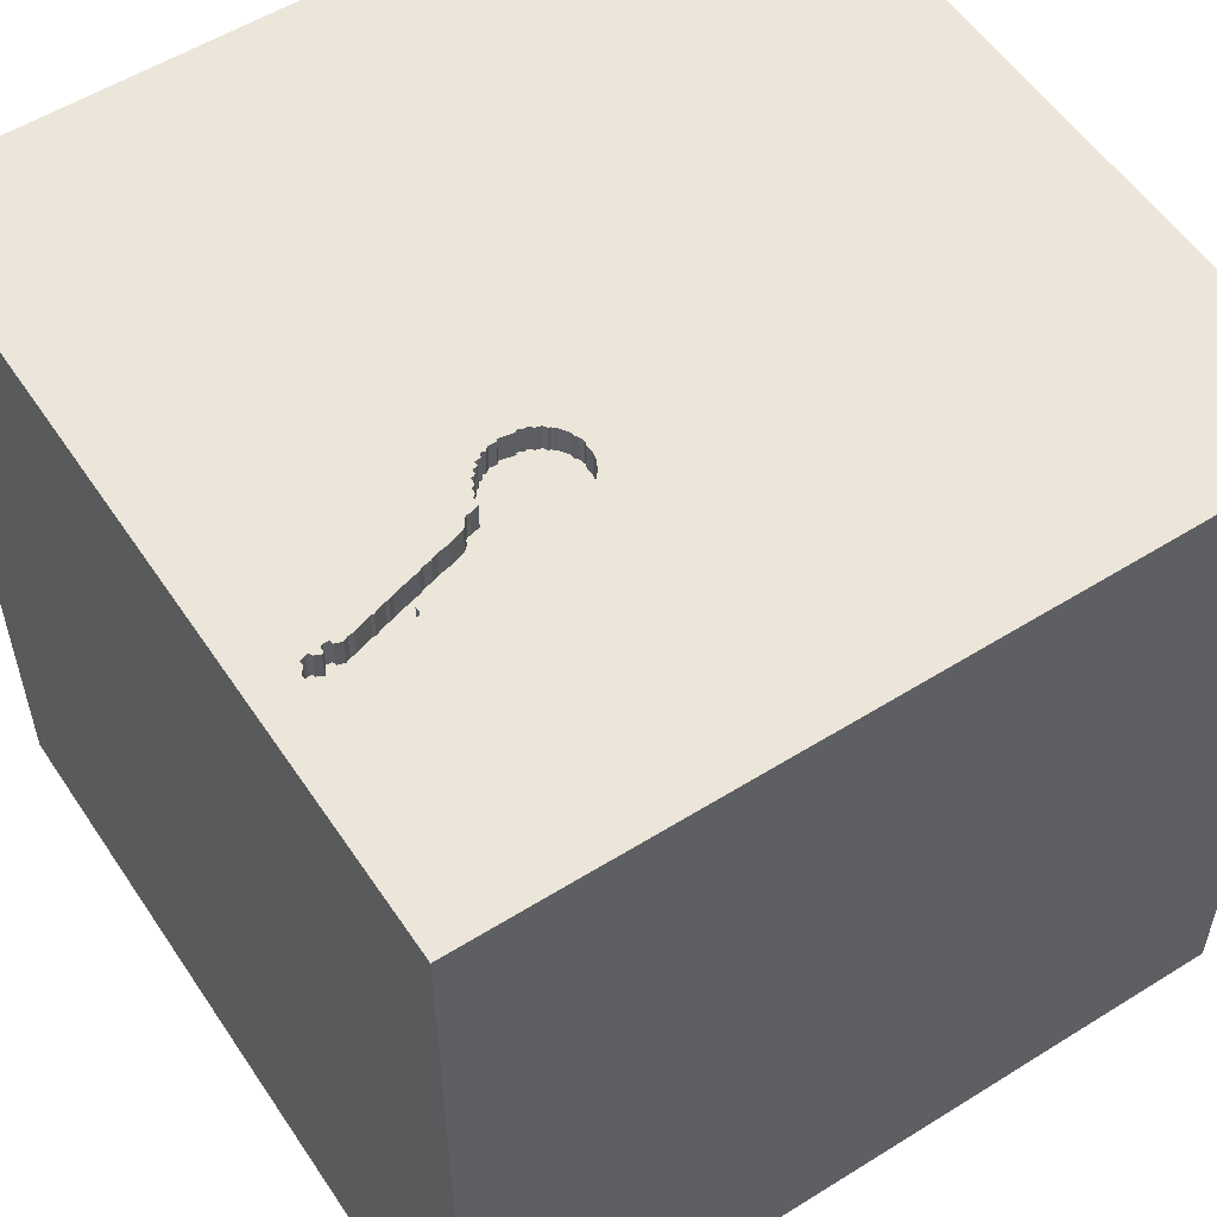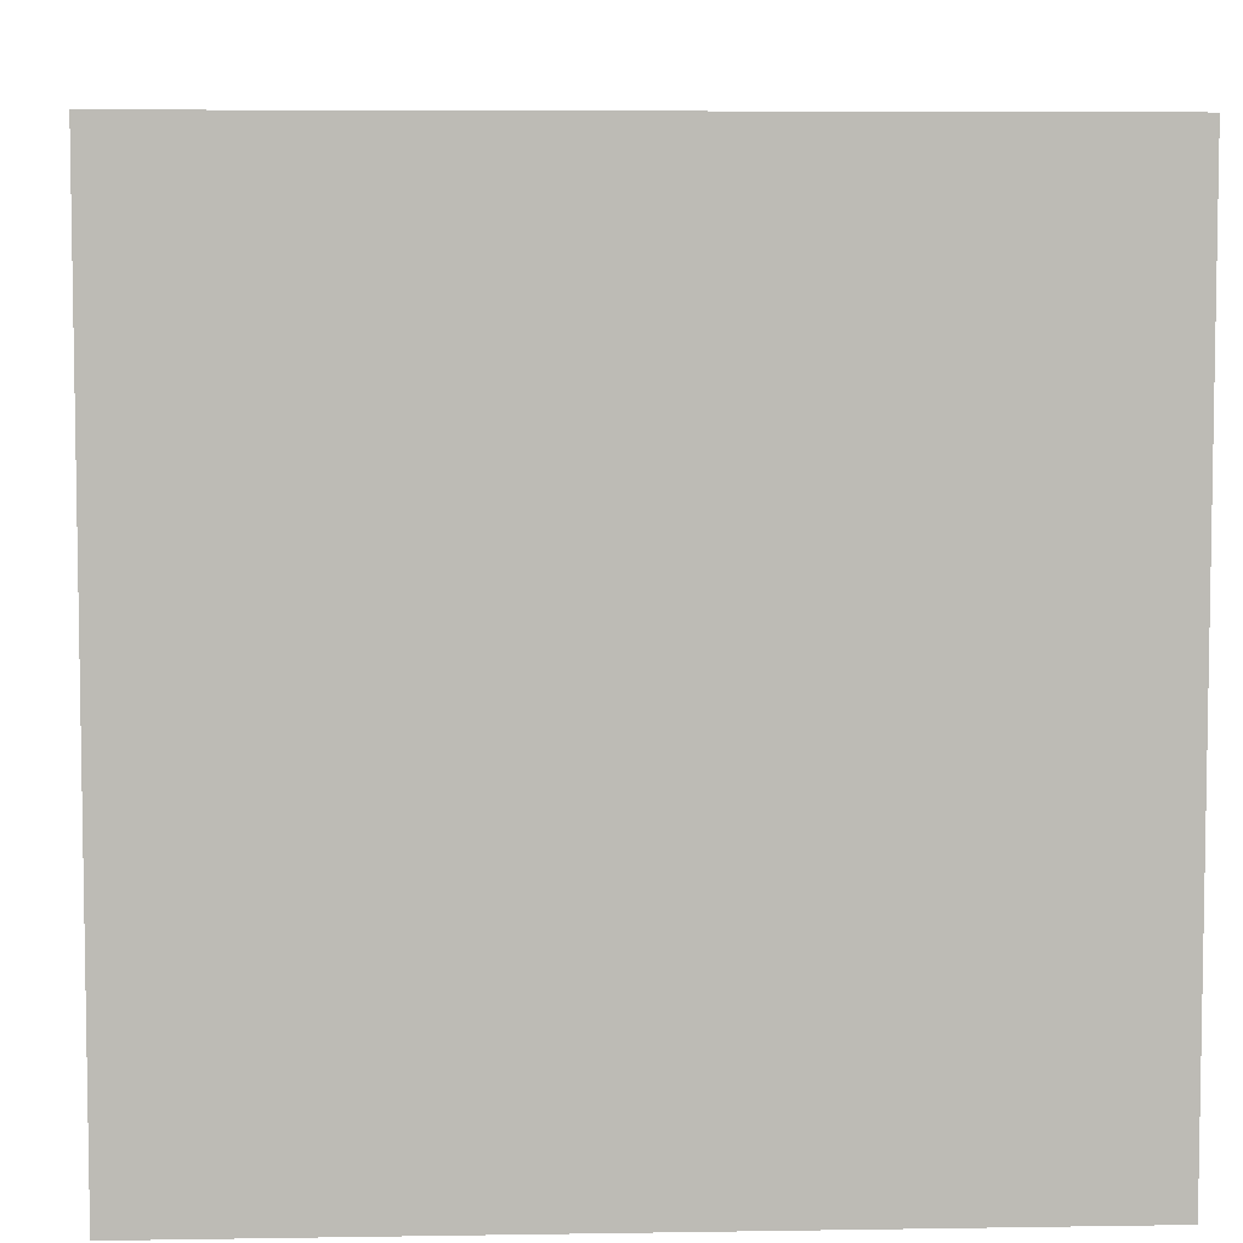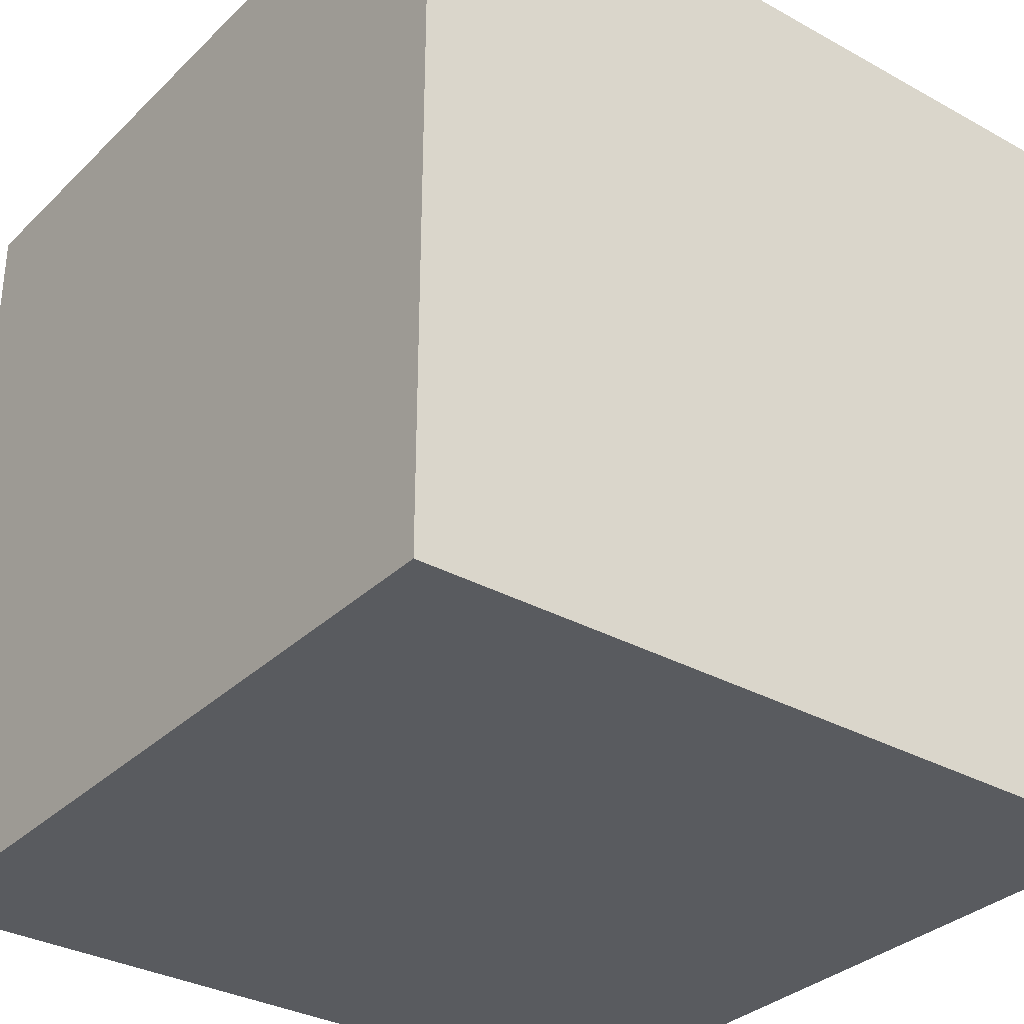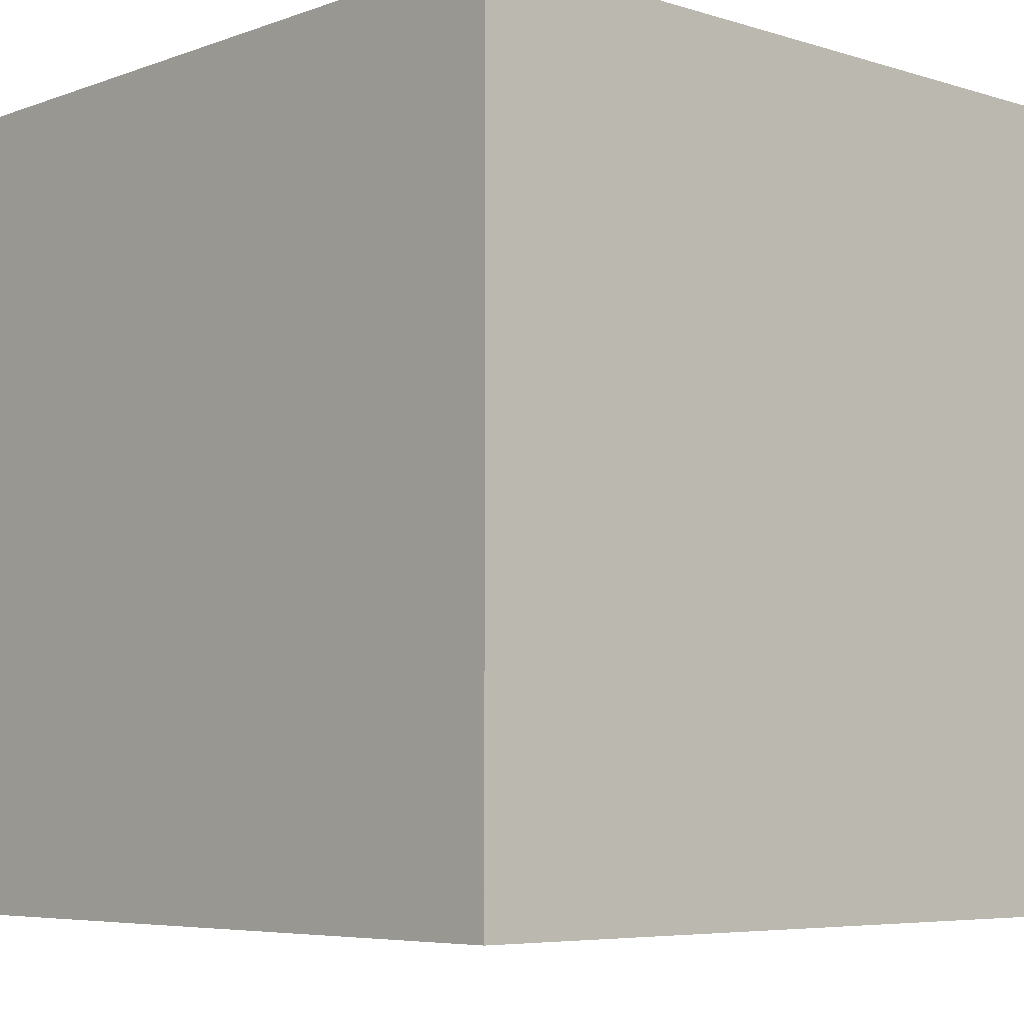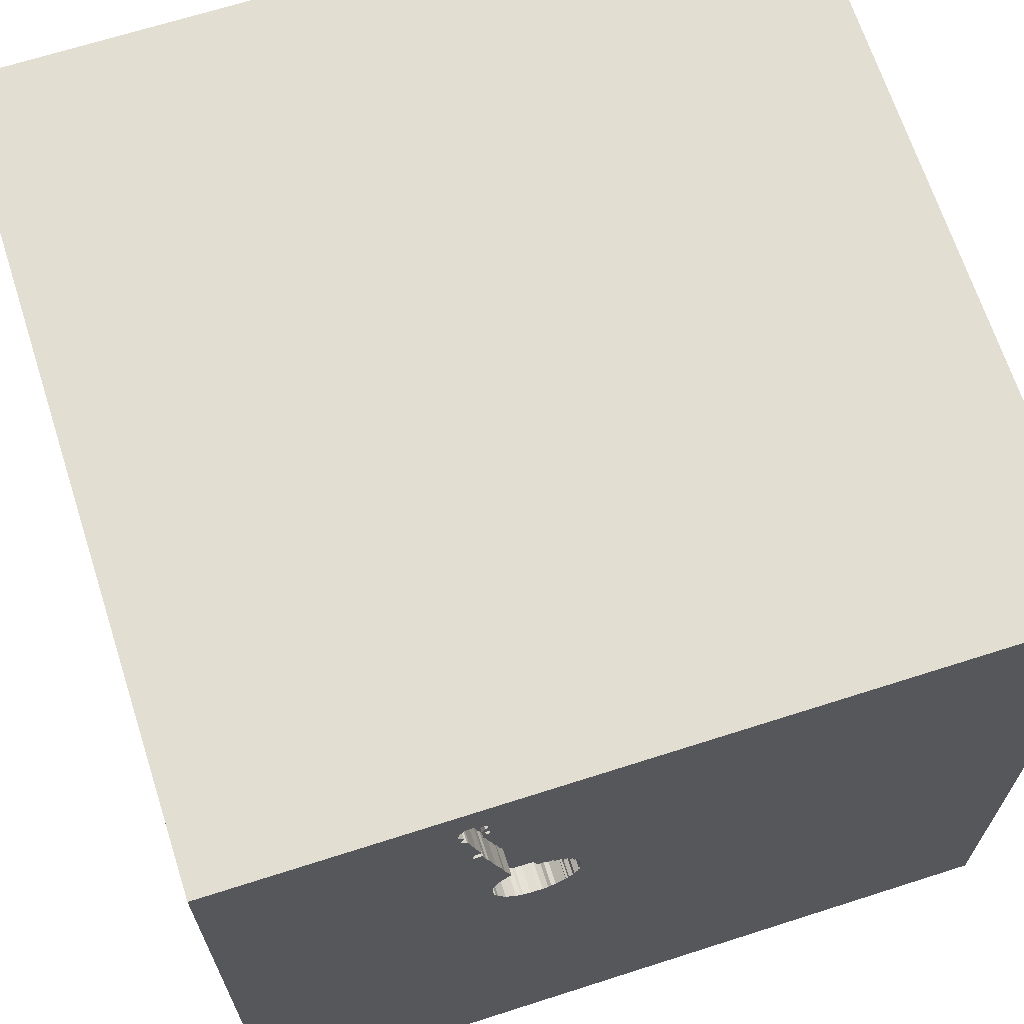
<metadata>
{"format":"obj","ext":"obj","renderer":"f3d","projection":"perspective","resolution":1024,"background":"white","views":[{"elev":55.4,"azim":56.7,"up":"+Y"},{"elev":6.2,"azim":87.2,"up":"+Z"},{"elev":-32.6,"azim":-127.5,"up":"+Y"},{"elev":-6.0,"azim":-132.8,"up":"+Y"},{"elev":67.4,"azim":162.2,"up":"+Z"}]}
</metadata>
<code>
o guitar_34
v 0.4796 1.5 0.8748
v 0.4796 1.4 0.8748
v 0.6467 1.5 1.233
v 0.6467 1.4 1.233
v 0.2652 1.5 0.6068
v 0.2652 1.4 0.6068
v 0.5097 1.5 0.7278
v 0.2416 1.5 0.5212
v 0.2416 1.4 0.5212
v 0.3505 1.5 0.3249
v 0.3505 1.4 0.3249
v 0.543 1.5 1.098
v 0.4144 1.5 0.3231
v 0.3845 1.5 0.6696
v 0.3845 1.4 0.6696
v 0.6236 1.5 1.184
v 0.3841 1.5 0.3241
v 0.3841 1.4 0.3241
v 0.2519 1.5 0.5622
v 0.2519 1.4 0.5622
v 0.4043 1.5 0.7181
v 0.574 1.5 0.9558
v 0.6138 1.5 1.141
v 0.2426 1.5 0.4206
v 0.2426 1.4 0.4206
v 0.4929 1.5 0.9194
v 0.5651 1.5 1.16
v 0.5651 1.4 1.16
v 0.306 1.5 0.6435
v 0.5394 1.5 0.4433
v 0.5394 1.4 0.4433
v 0.4898 1.5 0.6307
v 0.2396 1.5 0.459
v 0.2869 1.5 0.367
v 0.2869 1.4 0.367
v 1.5 1.5 -1.5
v 0.1823 0.4818 1.5
v 0.4167 -0.1562 1.5
v 1.5 1.5 1.5
v 1.5 -1.5 -1.5
v 1.5 -1.5 1.5
v 0.4818 -1.5 -0.1823
v 0.5143 1.5 -0.04883
v 0.4167 1.5 1.094
v 0.3228 1.5 0.3362
v 0.4167 1.5 1.354
v 0.3138 1.5 0.6441
v 0.3943 1.5 0.6737
v 0.2788 1.5 0.6045
v 0.2788 1.4 0.6045
v 0.3355 1.5 0.6524
v 0.284 1.5 0.625
v 0.284 1.4 0.625
v -0.05208 -0 1.5
v -0.1693 -0.4688 1.5
v -0.1562 -1.5 0.4427
v -0.1562 -1.5 -0
v 0 -1.5 -0.4688
v 0 -1.5 -1.198
v -0.05208 0.9896 1.5
v 0.5279 1.5 1.033
v 0.5279 1.4 1.033
v 0.5235 1.5 1.024
v 0.5191 1.5 1.015
v 0.5191 1.4 1.015
v 0.2759 1.5 0.3796
v 0.4297 1.5 0.7368
v 0.4297 1.4 0.7368
v 0.605 1.5 1.341
v 0.2637 1.5 0.5832
v 0.3006 1.5 0.6263
v 0.3006 1.4 0.6263
v 0.2874 1.5 0.3603
v 0.2874 1.4 0.3603
v 0.5916 1.5 1.054
v 0.4144 1.4 0.3231
v 1.094 -1.5 -0.02604
v 1.12 1.5 0.6836
v 0.5509 1.5 0.5113
v 0.5509 1.4 0.5113
v 0.5424 1.5 0.4469
v 0.5354 1.5 0.4296
v 0.6319 1.5 1.339
v 0.6319 1.4 1.339
v 0.3943 1.4 0.6737
v 0.4683 1.5 0.8471
v 0.4136 1.5 0.7289
v 0.4136 1.4 0.7288
v 0.285 1.5 0.6117
v 0.5518 1.5 1.246
v 0.2364 1.5 0.457
v 0.2364 1.4 0.457
v 0.5483 1.5 0.4821
v 0.5044 1.5 0.3735
v 0.5044 1.4 0.3735
v 0.5577 1.5 1.256
v 0.5577 1.4 1.256
v 0.3613 1.5 0.6662
v 0.28 1.5 0.3698
v 0.28 1.4 0.3698
v 0.553 1.5 1.126
v 0.5455 1.5 0.4505
v 0.5455 1.4 0.4505
v 0.5688 1.5 1.287
v 0.3068 1.5 0.6335
v 0.5577 1.5 1.3
v 0.5691 1.5 0.9319
v 0.4667 1.5 0.3405
v 0.3643 1.5 0.6714
v 0.5314 1.5 0.4158
v 0.5314 1.4 0.4158
v 0.6116 1.5 0.9905
v -0.625 -0.1562 1.5
v -0.5599 -1.5 -0.1823
v -1.5 0.5729 0.2344
v -1.5 1.5 -1.5
v -1.5 0.1823 0.7812
v -1.5 0.02604 -1.094
v -1.5 -0.1823 0.1562
v -1.5 0.1302 -0.3125
v -1.5 1.5 1.5
v -1.5 -0.5469 -0.2083
v -1.5 -1.5 -1.5
v -1.5 -1.5 1.5
v 0.285 1.4 0.6117
v 0.5438 1.5 1.088
v 0.5438 1.4 1.088
v 0.2637 1.4 0.5832
v 0.4051 1.5 0.7081
v 0.4051 1.4 0.7081
v 0.4667 1.4 0.3405
v 0.442 1.5 0.7512
v 0.3068 1.4 0.6335
v 0.5186 1.5 0.3958
v 0.5208 1.5 0.7292
v 0.5128 1.5 0.7465
v 0.5829 1.5 1.322
v 0.2374 1.5 0.4437
v 0.2374 1.4 0.4437
v 0.5059 1.5 0.7057
v 0.5059 1.4 0.7057
v 0.2446 1.5 0.4375
v 0.5354 1.5 1.065
v 0.6236 1.4 1.184
v 0.2473 1.5 0.5786
v 0.2473 1.4 0.5786
v 0.566 1.5 1.324
v 0.4842 1.5 0.902
v 0.6479 1.5 1.262
v 0.6567 1.5 1.277
v 0.6567 1.4 1.277
v 0.3294 1.5 0.6453
v 0.3294 1.4 0.6453
v 0.4841 1.5 0.6403
v 0.639 1.5 1.246
v 0.639 1.4 1.246
v 0.605 1.4 1.341
v 0.3776 1.5 0.3219
v 0.6545 1.5 1.307
v 0.4951 1.5 0.6277
v 0.4951 1.4 0.6277
v 0.5271 1.5 1.043
v 0.5271 1.4 1.043
v 0.5789 1.5 0.9796
v 0.5789 1.4 0.9796
v 0.5604 1.5 0.9145
v 0.5604 1.4 0.9145
v 0.6545 1.4 1.307
v 0.601 1.5 1.085
v 0.5691 1.4 0.9319
v 0.2618 1.5 0.3885
v 0.2618 1.4 0.3885
v 0.6293 1.5 1.198
v 0.6293 1.4 1.198
v 0.5372 1.5 0.8222
v 0.5518 1.4 1.246
v 0.3643 1.4 0.6714
v 0.442 1.4 0.7512
v 0.4841 1.4 0.6403
v 0.335 1.5 0.6591
v 0.335 1.4 0.6591
v 0.5128 1.4 0.7465
v 0.4503 1.5 0.3359
v 0.3397 1.5 0.3341
v 0.3397 1.4 0.3341
v 0.5585 1.5 1.29
v 0.5585 1.4 1.29
v 0.5757 1.5 1.197
v 0.5757 1.4 1.197
v 0.3228 1.4 0.3362
v 0.5372 1.4 0.8222
v 0.601 1.4 1.085
v 0.2396 1.5 0.5478
v 0.2396 1.4 0.5478
v 0.5669 1.5 1.18
v 0.5669 1.4 1.18
v 0.6145 1.5 0.9958
v 0.6145 1.4 0.9958
v 0.4611 1.5 0.8096
v 0.4611 1.4 0.8096
v 0.6472 1.5 1.227
v 0.648 1.5 1.216
v 0.5246 1.5 0.5931
v 0.5443 1.5 0.5544
v 0.5443 1.4 0.5544
v 0.4846 1.5 0.6337
v 0.4846 1.4 0.6337
v 0.648 1.4 1.216
v 0.3355 1.4 0.6524
v 0.5744 1.5 1.258
v 0.5744 1.4 1.258
v 0.5246 1.4 0.5931
v 0.543 1.4 1.098
v 0.2569 1.5 0.4083
v 0.4043 1.4 0.7181
v 0.5822 1.5 1.023
v 0.5822 1.4 1.023
v 0.585 1.5 0.9868
v 0.585 1.4 0.9868
v 0.3584 1.5 0.6609
v 0.4683 1.4 0.8471
v 0.306 1.4 0.6435
v 0.5806 1.5 1.265
v 0.2759 1.4 0.3796
v 0.2446 1.4 0.4375
v 0.2569 1.4 0.4083
v 0.4408 1.5 0.3284
v 0.4408 1.4 0.3284
v 0.6086 1.5 0.9853
v 0.6094 1.5 1.019
v 0.5533 1.5 1.226
v 0.5533 1.4 1.226
v 0.5829 1.4 1.322
v 0.5806 1.4 1.265
v 0.4503 1.4 0.3359
v 0.4739 1.5 0.8609
v 0.5688 1.4 1.287
v 0.5669 1.5 1.224
v 0.566 1.4 1.324
v 0.3584 1.4 0.6609
v 0.4929 1.4 0.9194
v 0.4842 1.4 0.902
v 0.2321 1.5 0.5137
v 0.2321 1.4 0.5137
v 0.2428 1.5 0.4609
v 0.2428 1.4 0.4609
v 0.6086 1.4 0.9853
v 0.5669 1.4 1.224
v 0.371 1.5 0.3197
v 0.371 1.4 0.3197
v 0.6094 1.4 1.019
v 0.5577 1.4 1.3
f 55 113 124
f 56 41 124
f 121 117 124
f 123 114 124
f 41 55 124
f 117 119 124
f 119 122 124
f 122 123 124
f 113 121 124
f 114 56 124
f 55 54 113
f 114 57 56
f 54 121 113
f 117 115 119
f 41 38 55
f 121 115 117
f 115 120 119
f 38 54 55
f 119 120 122
f 57 41 56
f 54 37 121
f 114 58 57
f 57 42 41
f 120 123 122
f 38 37 54
f 37 60 121
f 123 58 114
f 58 42 57
f 115 116 120
f 120 118 123
f 123 59 58
f 42 77 41
f 41 37 38
f 41 39 37
f 121 116 115
f 116 118 120
f 58 40 42
f 59 40 58
f 39 60 37
f 40 77 42
f 116 123 118
f 39 121 60
f 123 40 59
f 40 41 77
f 193 8 121
f 121 145 19
f 121 19 193
f 36 39 41
f 44 121 46
f 121 47 29
f 70 145 121
f 105 71 52
f 52 89 49
f 5 70 121
f 52 49 5
f 121 29 105
f 52 5 121
f 121 105 52
f 121 8 243
f 73 45 43
f 73 43 121
f 99 34 73
f 121 243 245
f 121 245 33
f 121 33 91
f 99 73 121
f 171 66 99
f 121 91 138
f 171 99 121
f 24 214 171
f 138 142 24
f 24 171 121
f 121 138 24
f 36 40 123
f 67 87 121
f 121 44 132
f 121 132 67
f 121 109 98
f 152 47 121
f 98 220 180
f 121 98 180
f 180 51 152
f 121 180 152
f 183 108 43
f 43 45 184
f 43 184 10
f 227 183 43
f 13 227 43
f 43 10 249
f 249 158 17
f 17 13 43
f 43 249 17
f 36 123 116
f 46 121 39
f 64 26 44
f 199 132 44
f 1 236 86
f 44 26 148
f 86 199 44
f 148 1 86
f 44 148 86
f 121 87 21
f 14 109 121
f 21 129 48
f 14 121 21
f 21 48 14
f 43 108 94
f 43 94 134
f 116 121 43
f 27 44 46
f 46 147 106
f 238 188 195
f 238 195 27
f 46 106 186
f 231 238 27
f 231 27 46
f 90 231 46
f 186 104 223
f 90 46 186
f 96 90 186
f 223 210 96
f 186 223 96
f 63 64 44
f 44 101 12
f 12 126 143
f 162 61 63
f 44 12 143
f 44 143 162
f 44 162 63
f 82 30 81
f 102 93 43
f 82 81 102
f 43 134 110
f 110 82 102
f 43 110 102
f 39 202 201
f 39 201 3
f 39 3 155
f 137 147 46
f 39 155 149
f 39 149 150
f 69 137 46
f 39 150 159
f 69 46 39
f 39 159 83
f 83 69 39
f 101 44 27
f 79 43 93
f 78 202 39
f 202 23 16
f 16 173 202
f 78 43 79
f 135 79 204
f 204 203 135
f 202 78 169
f 169 23 202
f 79 135 78
f 160 32 206
f 135 203 160
f 140 7 135
f 135 160 206
f 154 140 135
f 135 206 154
f 36 41 40
f 78 107 22
f 75 169 78
f 230 216 75
f 78 22 164
f 230 75 78
f 197 230 78
f 164 218 229
f 112 197 78
f 229 112 78
f 78 164 229
f 166 78 135
f 135 136 175
f 135 175 166
f 135 7 136
f 166 107 78
f 36 116 43
f 36 43 78
f 36 78 39
f 235 95 131
f 235 31 95
f 235 131 183
f 131 95 108
f 235 185 31
f 111 95 31
f 108 183 131
f 94 108 95
f 235 18 185
f 246 31 185
f 134 94 95
f 95 111 134
f 82 110 111
f 111 31 82
f 183 227 228
f 228 235 183
f 76 18 235
f 18 11 185
f 246 9 31
f 224 246 185
f 111 110 134
f 30 82 31
f 76 235 228
f 227 13 228
f 18 76 17
f 18 250 11
f 10 184 185
f 185 11 10
f 9 246 244
f 31 9 128
f 226 246 224
f 35 224 185
f 81 30 31
f 31 103 81
f 76 228 13
f 13 17 76
f 17 158 18
f 158 249 250
f 250 18 158
f 11 250 10
f 184 45 185
f 9 244 8
f 244 246 243
f 31 128 80
f 128 9 20
f 225 246 226
f 172 226 224
f 224 35 100
f 190 35 185
f 102 81 103
f 31 80 103
f 249 10 250
f 190 185 45
f 243 8 244
f 8 193 9
f 245 243 246
f 128 50 80
f 146 128 20
f 194 20 9
f 246 225 139
f 226 25 225
f 226 172 214
f 66 171 172
f 172 224 66
f 99 66 224
f 224 100 99
f 100 35 99
f 190 74 35
f 93 102 103
f 103 80 93
f 194 9 193
f 33 245 246
f 246 92 33
f 6 50 128
f 212 80 50
f 145 70 128
f 128 146 145
f 19 145 146
f 146 20 19
f 193 19 20
f 20 194 193
f 139 92 246
f 139 225 138
f 25 226 24
f 225 25 142
f 171 214 172
f 214 24 226
f 34 99 35
f 45 73 74
f 74 190 45
f 73 34 35
f 35 74 73
f 80 79 93
f 91 33 92
f 5 49 50
f 50 6 5
f 70 5 6
f 6 128 70
f 80 212 205
f 50 72 212
f 92 139 91
f 142 138 225
f 138 91 139
f 24 142 25
f 80 205 204
f 204 79 80
f 49 89 50
f 203 204 205
f 205 212 203
f 50 125 72
f 207 212 72
f 125 50 89
f 125 53 72
f 161 212 207
f 72 153 207
f 212 161 203
f 89 52 53
f 53 125 89
f 72 53 71
f 32 160 161
f 161 207 32
f 153 72 133
f 153 240 207
f 160 203 161
f 52 71 53
f 71 105 72
f 206 32 207
f 222 153 133
f 133 72 105
f 153 209 240
f 240 15 207
f 154 206 207
f 207 179 154
f 47 152 153
f 153 222 47
f 222 133 29
f 105 29 133
f 152 51 209
f 209 153 152
f 209 181 240
f 177 15 240
f 207 15 85
f 207 85 179
f 222 29 47
f 51 180 181
f 181 209 51
f 240 181 220
f 109 14 15
f 15 177 109
f 98 109 177
f 177 240 98
f 85 15 48
f 179 141 154
f 179 85 130
f 180 220 181
f 220 98 240
f 14 48 15
f 48 129 85
f 140 154 141
f 141 179 130
f 130 85 129
f 7 140 141
f 141 182 7
f 130 68 141
f 129 21 130
f 182 136 7
f 178 182 141
f 88 68 130
f 178 141 68
f 215 130 21
f 182 191 136
f 200 182 178
f 68 88 67
f 130 215 88
f 178 68 132
f 21 87 215
f 175 136 191
f 200 191 182
f 200 178 132
f 132 199 200
f 87 67 88
f 67 132 68
f 88 215 87
f 191 167 175
f 221 191 200
f 199 86 200
f 166 175 167
f 2 167 191
f 2 191 221
f 221 200 86
f 167 170 166
f 167 2 242
f 236 1 2
f 2 221 236
f 86 236 221
f 107 166 170
f 170 167 241
f 167 242 241
f 242 2 148
f 1 148 2
f 170 165 22
f 22 107 170
f 170 241 65
f 148 26 241
f 241 242 148
f 164 22 165
f 65 165 170
f 26 64 65
f 65 241 26
f 165 219 164
f 165 65 217
f 64 63 65
f 218 164 219
f 165 217 219
f 217 65 62
f 63 61 62
f 62 65 63
f 229 218 219
f 219 247 229
f 251 219 217
f 163 217 62
f 61 162 62
f 219 198 247
f 219 251 198
f 251 217 230
f 163 127 217
f 163 62 162
f 112 229 247
f 247 198 112
f 198 251 197
f 216 230 217
f 230 197 251
f 143 126 127
f 127 163 143
f 127 192 217
f 162 143 163
f 197 112 198
f 75 216 217
f 217 192 75
f 126 12 127
f 213 192 127
f 169 75 192
f 213 127 12
f 192 213 28
f 23 169 192
f 192 144 23
f 213 12 101
f 144 192 28
f 28 213 101
f 101 27 28
f 144 16 23
f 144 28 196
f 27 195 28
f 144 174 16
f 144 196 189
f 196 28 195
f 173 16 174
f 144 189 174
f 189 196 188
f 195 188 196
f 202 173 174
f 174 208 202
f 248 174 189
f 174 4 208
f 248 156 174
f 188 238 248
f 248 189 188
f 201 202 208
f 208 4 201
f 156 4 174
f 156 248 211
f 4 3 201
f 4 156 3
f 234 156 211
f 248 176 211
f 238 231 232
f 232 248 238
f 155 3 156
f 234 151 156
f 234 211 223
f 248 232 176
f 97 211 176
f 231 90 232
f 149 155 156
f 156 151 149
f 151 234 168
f 210 223 211
f 223 104 234
f 176 232 90
f 211 97 210
f 97 176 96
f 150 149 151
f 159 150 151
f 151 168 159
f 234 233 168
f 237 234 104
f 90 96 176
f 96 210 97
f 237 233 234
f 157 168 233
f 83 159 168
f 168 84 83
f 252 233 237
f 168 157 84
f 157 233 69
f 104 186 187
f 187 237 104
f 233 252 239
f 187 252 237
f 69 83 84
f 84 157 69
f 137 69 233
f 186 106 187
f 233 239 137
f 239 252 147
f 252 187 106
f 147 137 239
f 106 147 252

</code>
